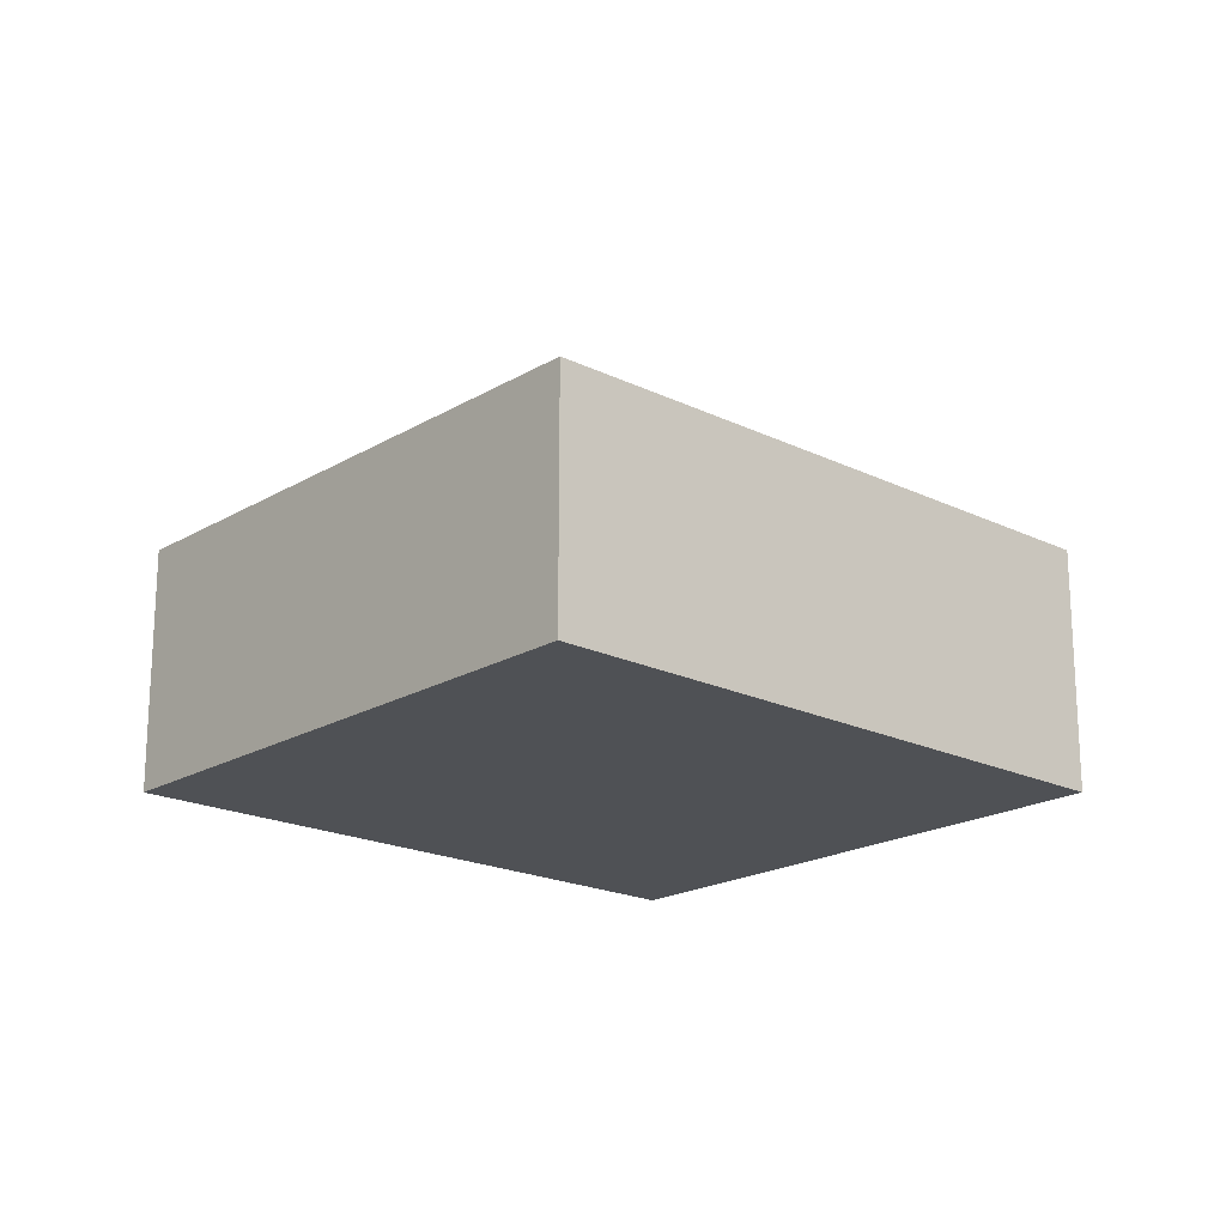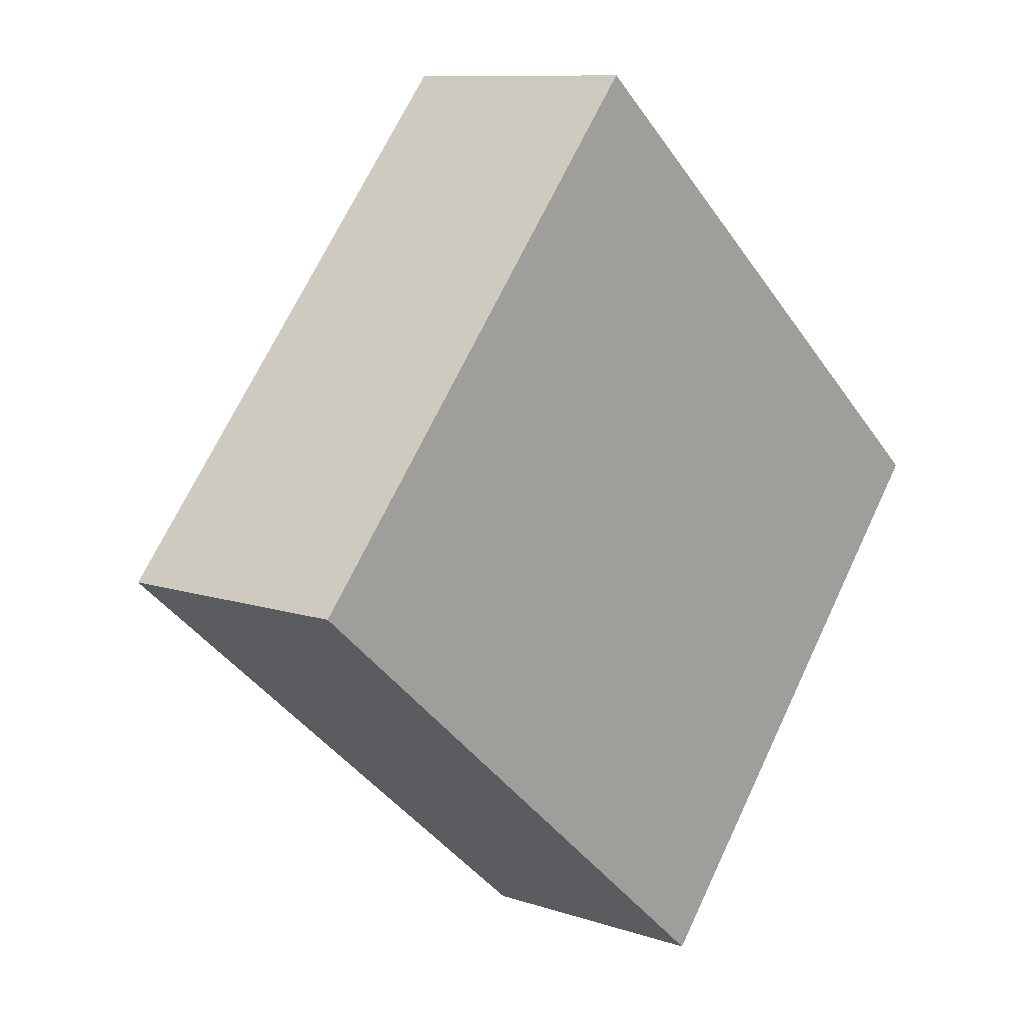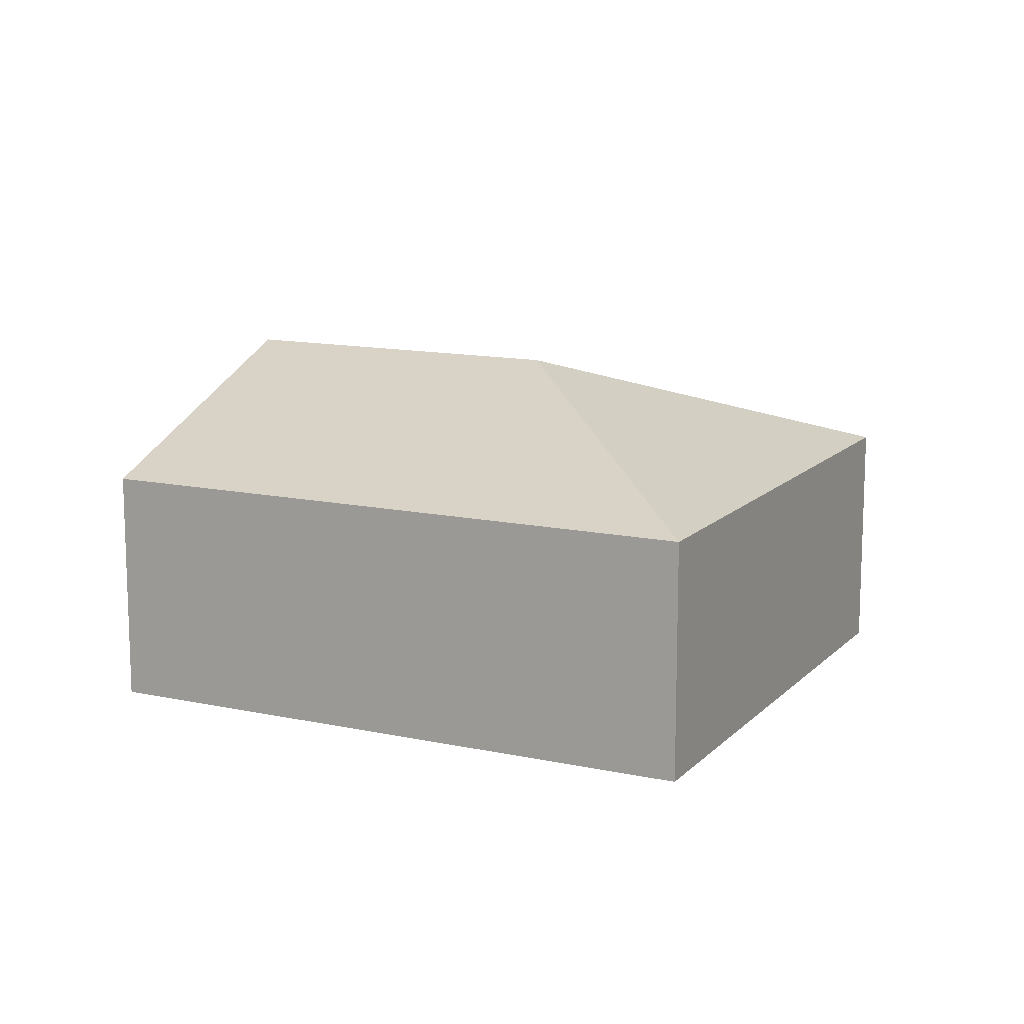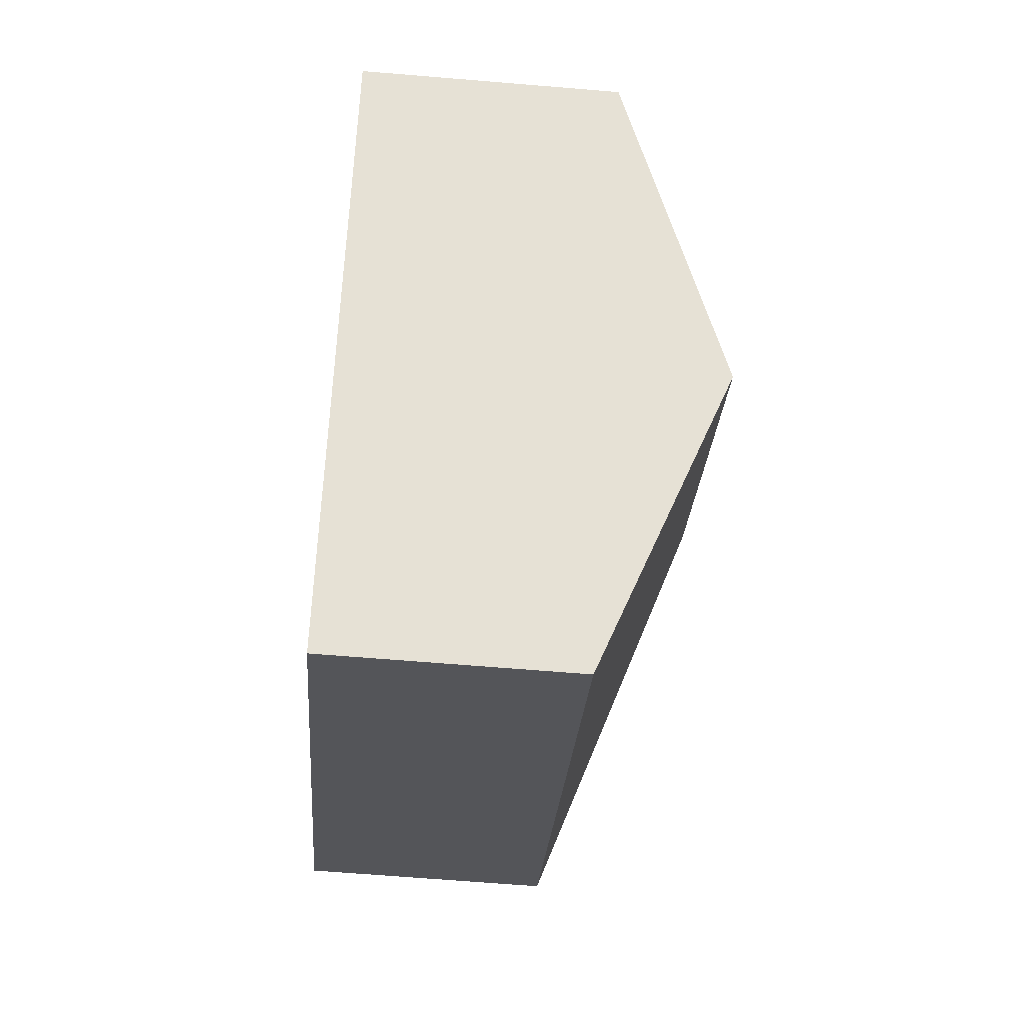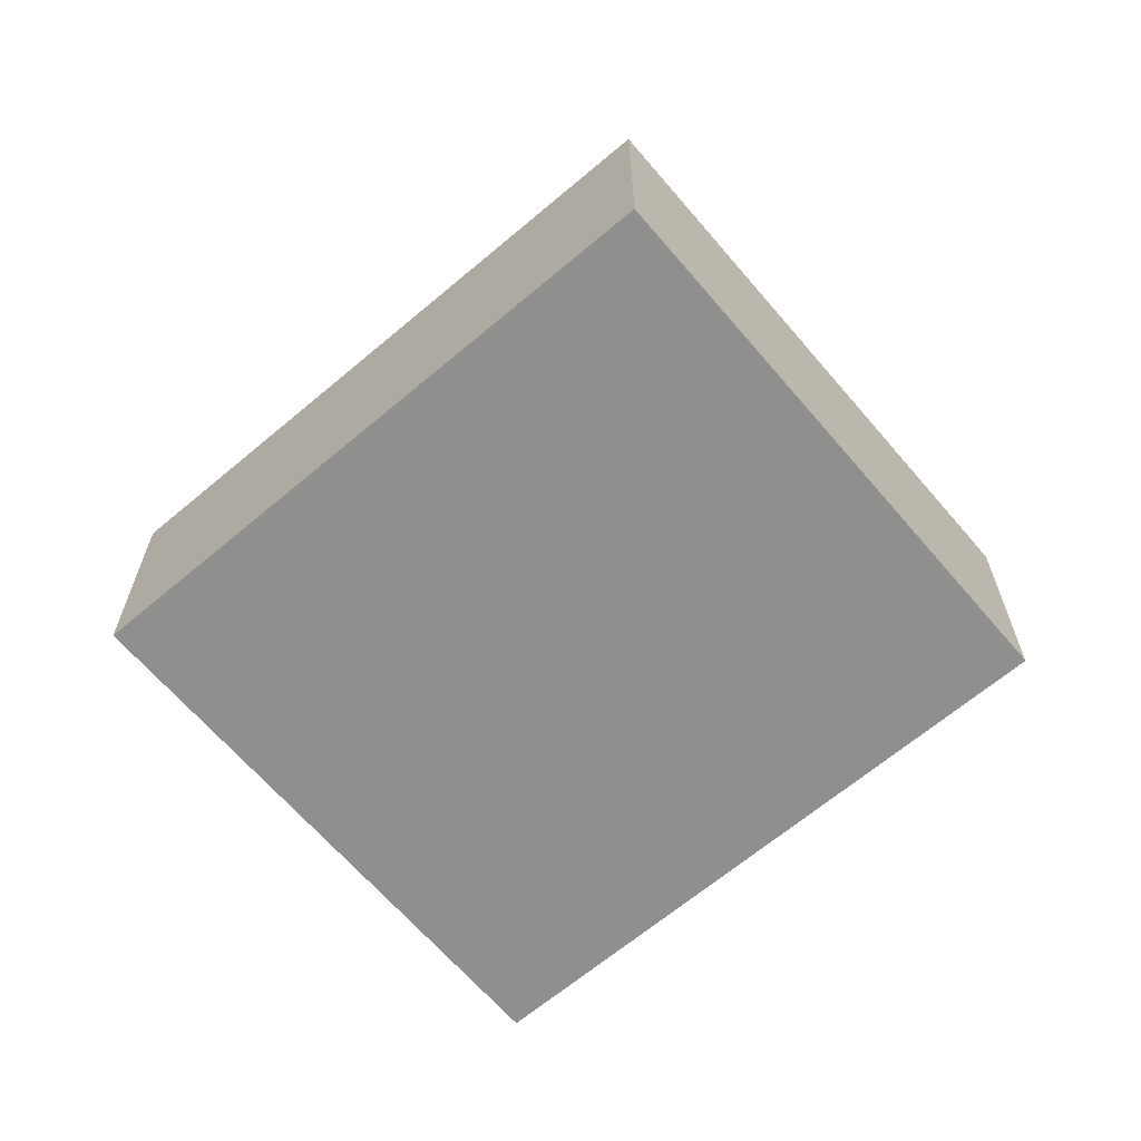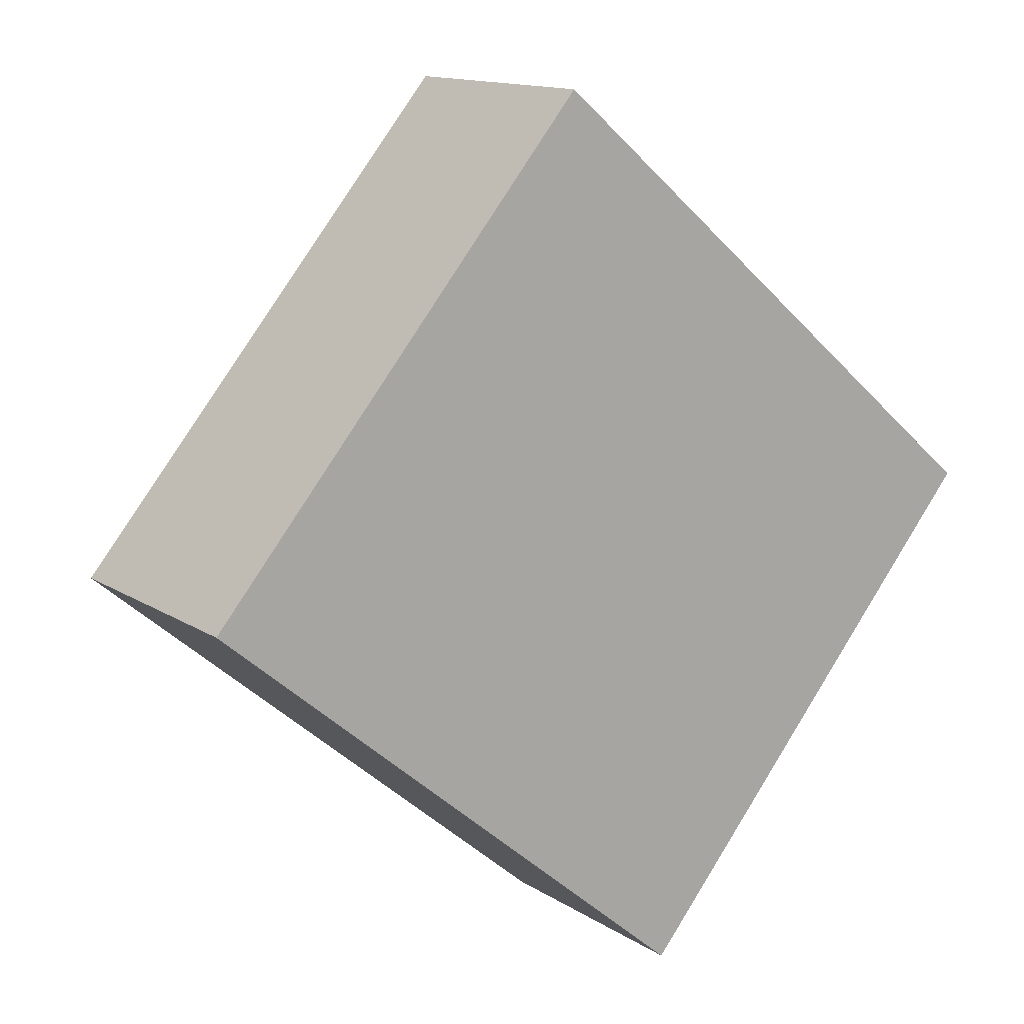
<metadata>
{"format":"obj","ext":"obj","renderer":"f3d","projection":"perspective","resolution":1024,"background":"white","views":[{"elev":-19.6,"azim":-2.0,"up":"+Y"},{"elev":9.7,"azim":-48.9,"up":"+Z"},{"elev":12.9,"azim":-113.3,"up":"+Y"},{"elev":-64.8,"azim":85.2,"up":"+Z"},{"elev":-65.3,"azim":-99.4,"up":"+Y"},{"elev":13.5,"azim":-35.5,"up":"+Z"}]}
</metadata>
<code>
v  6.684 1.846 0.234
v  3.165 2.714 0.266
v  2.9 1.848 3.432
v  5.236 2.714 -1.485
v  0 1.846 1.13e-16
v  3.789 1.846 -3.203
v  3.789 1.961e-16 -3.203
v  0 0 0
v  2.9 -2.101e-16 3.432
v  6.684 -1.433e-17 0.234
v  5.236 9.093e-17 -1.485
g defaultobject
f 1 2 3
f 2 1 4
f 2 5 3
f 5 4 6
f 4 5 2
f 7 5 6
f 5 7 8
f 5 9 3
f 9 5 8
f 9 1 3
f 1 9 10
f 4 7 6
f 7 4 1
f 7 1 11
f 11 1 10
f 11 8 7
f 8 11 9
f 9 11 10

</code>
